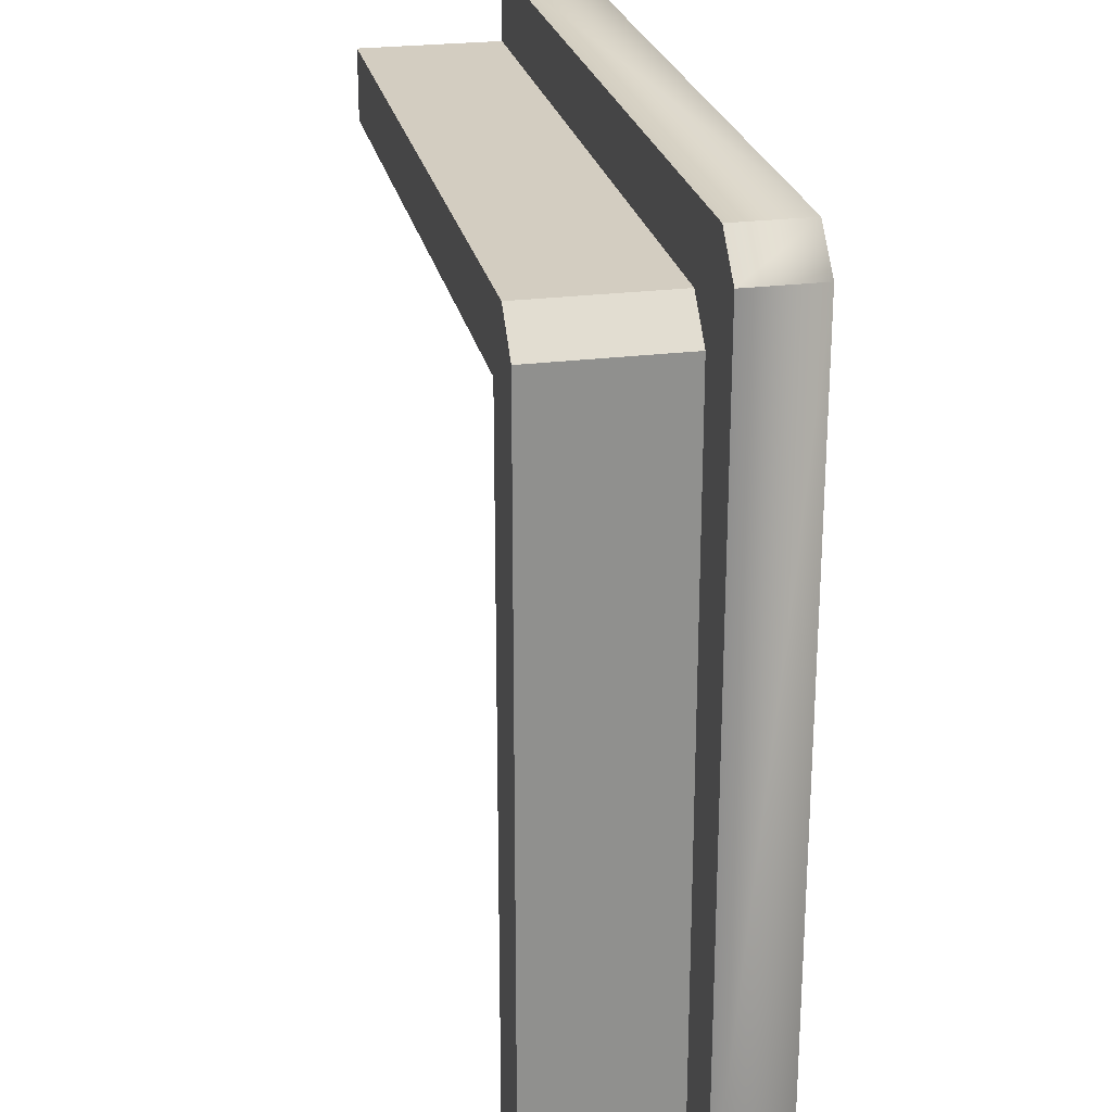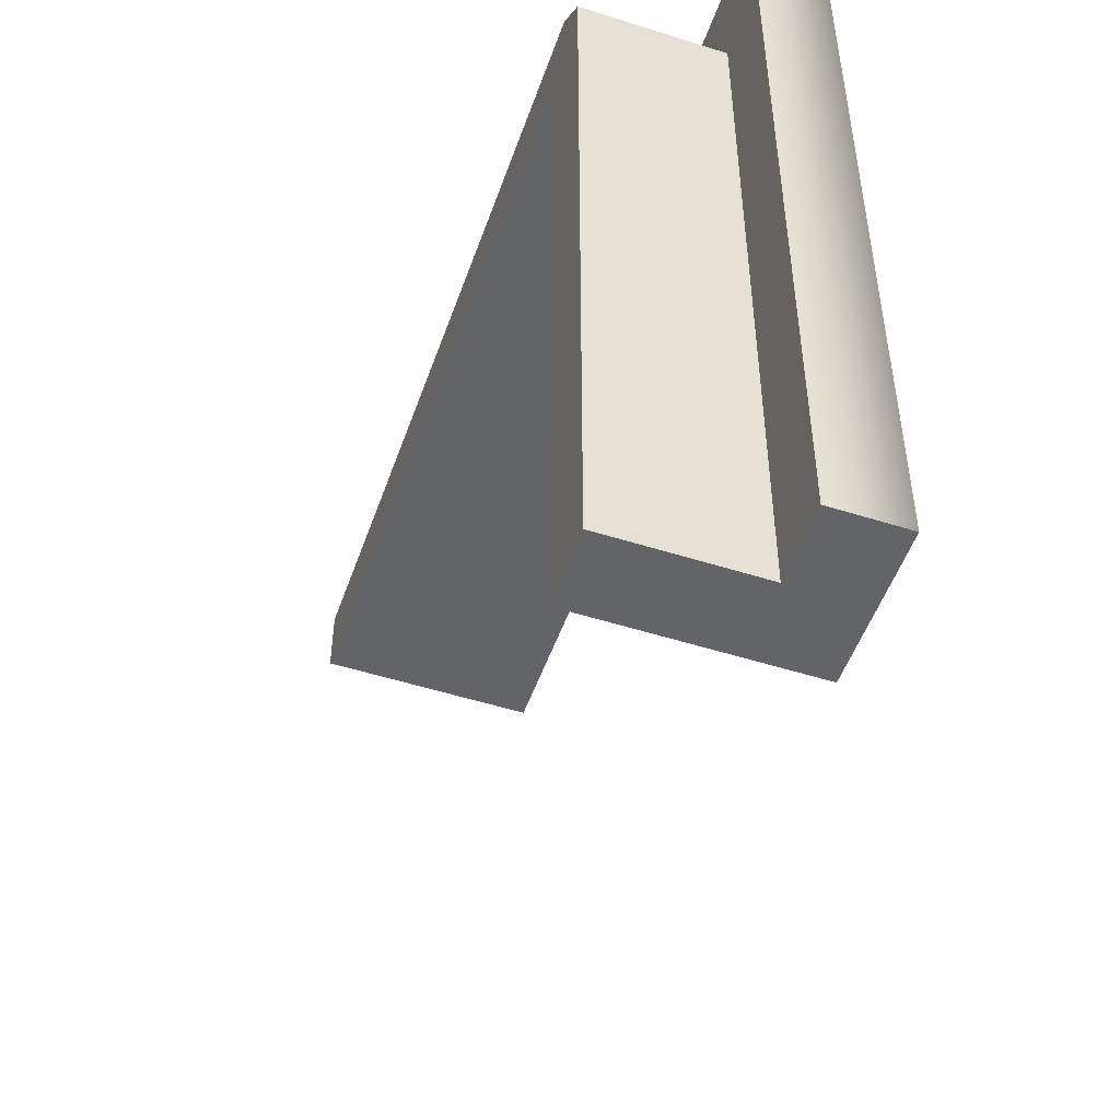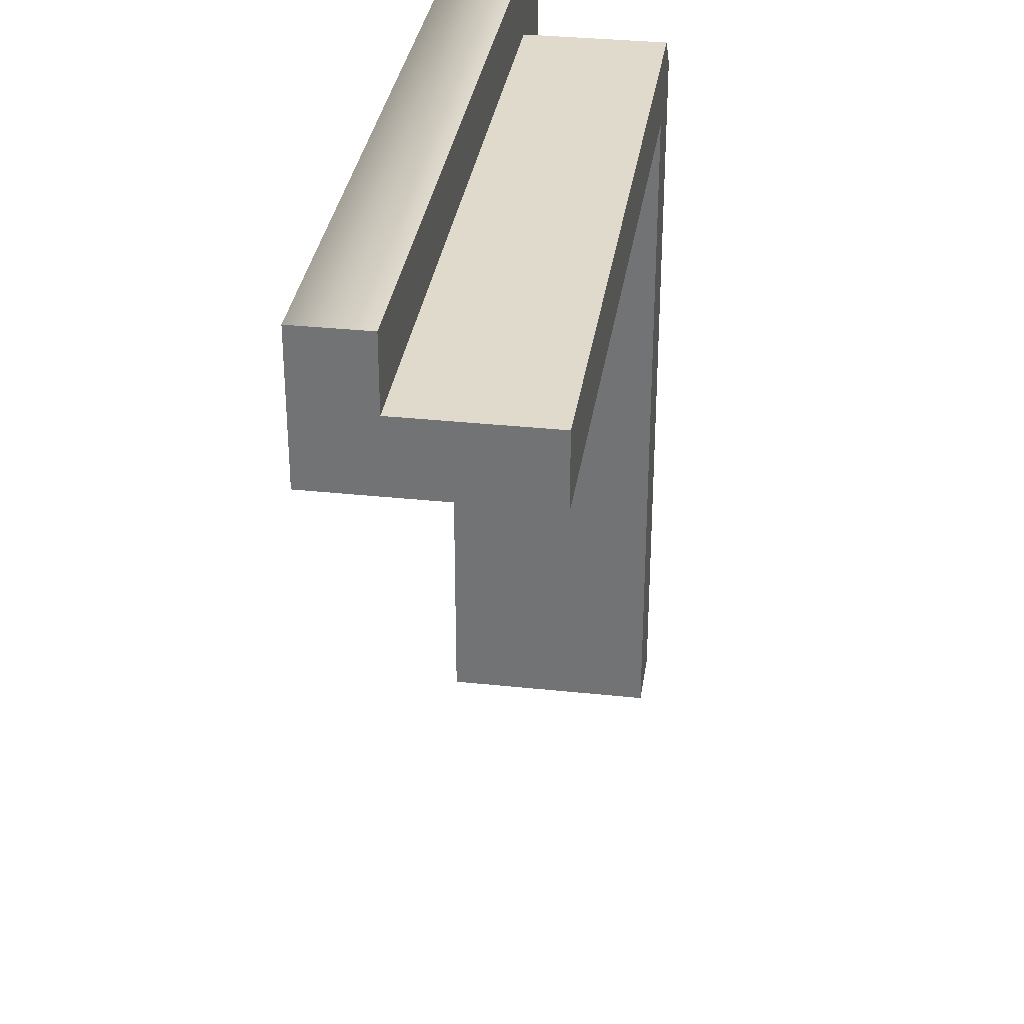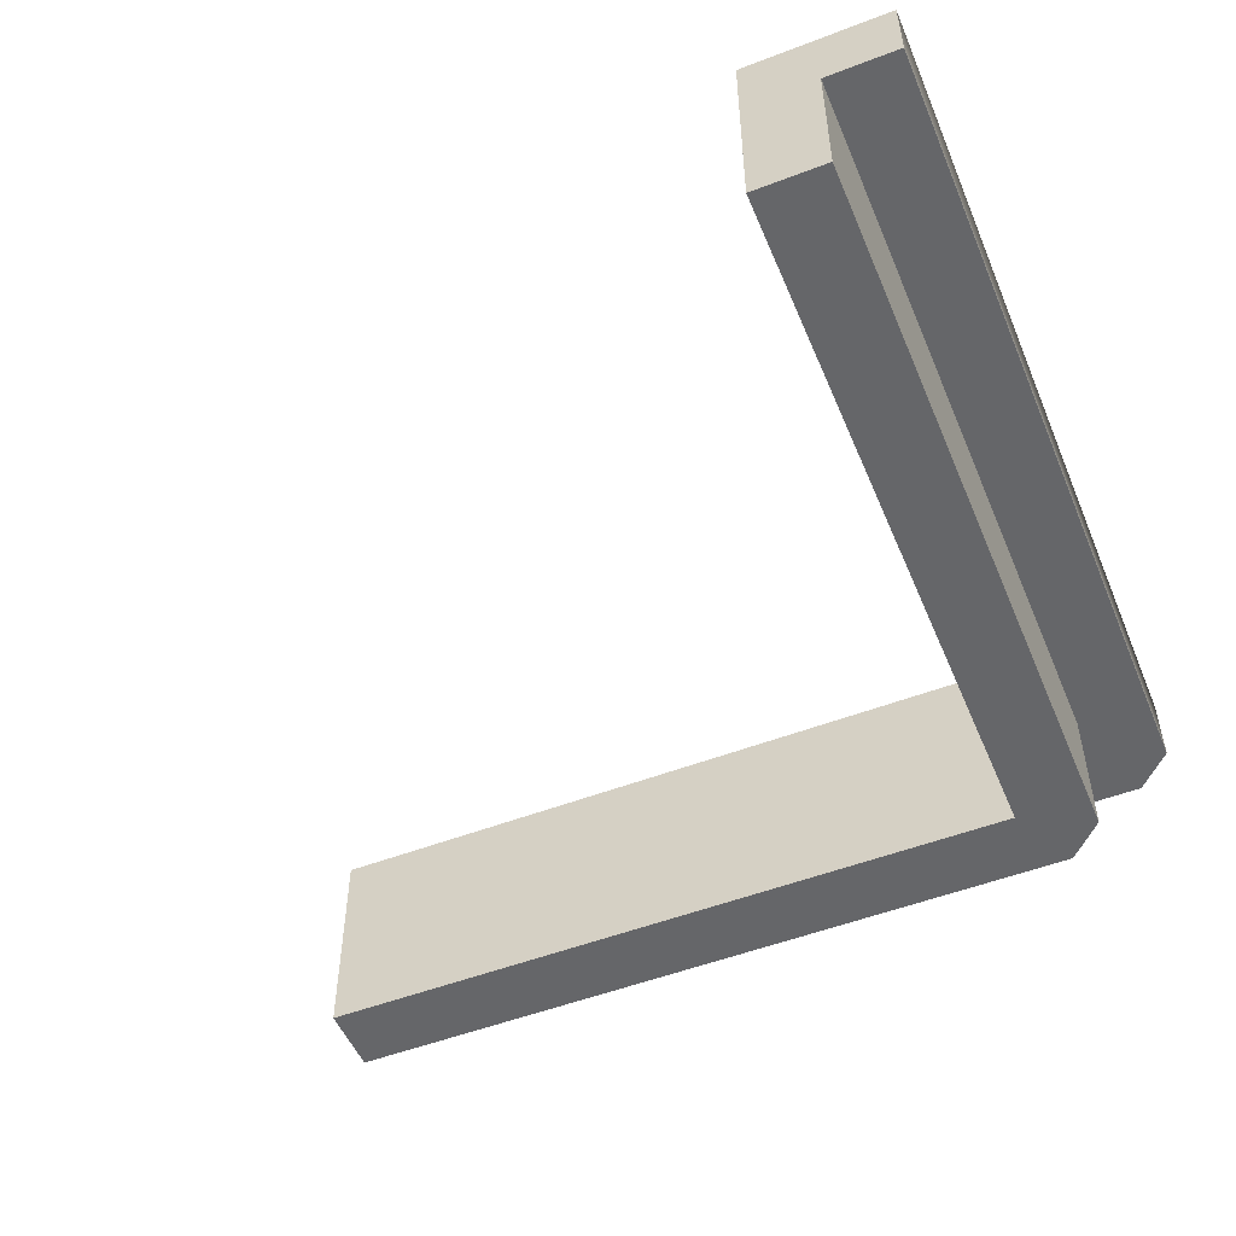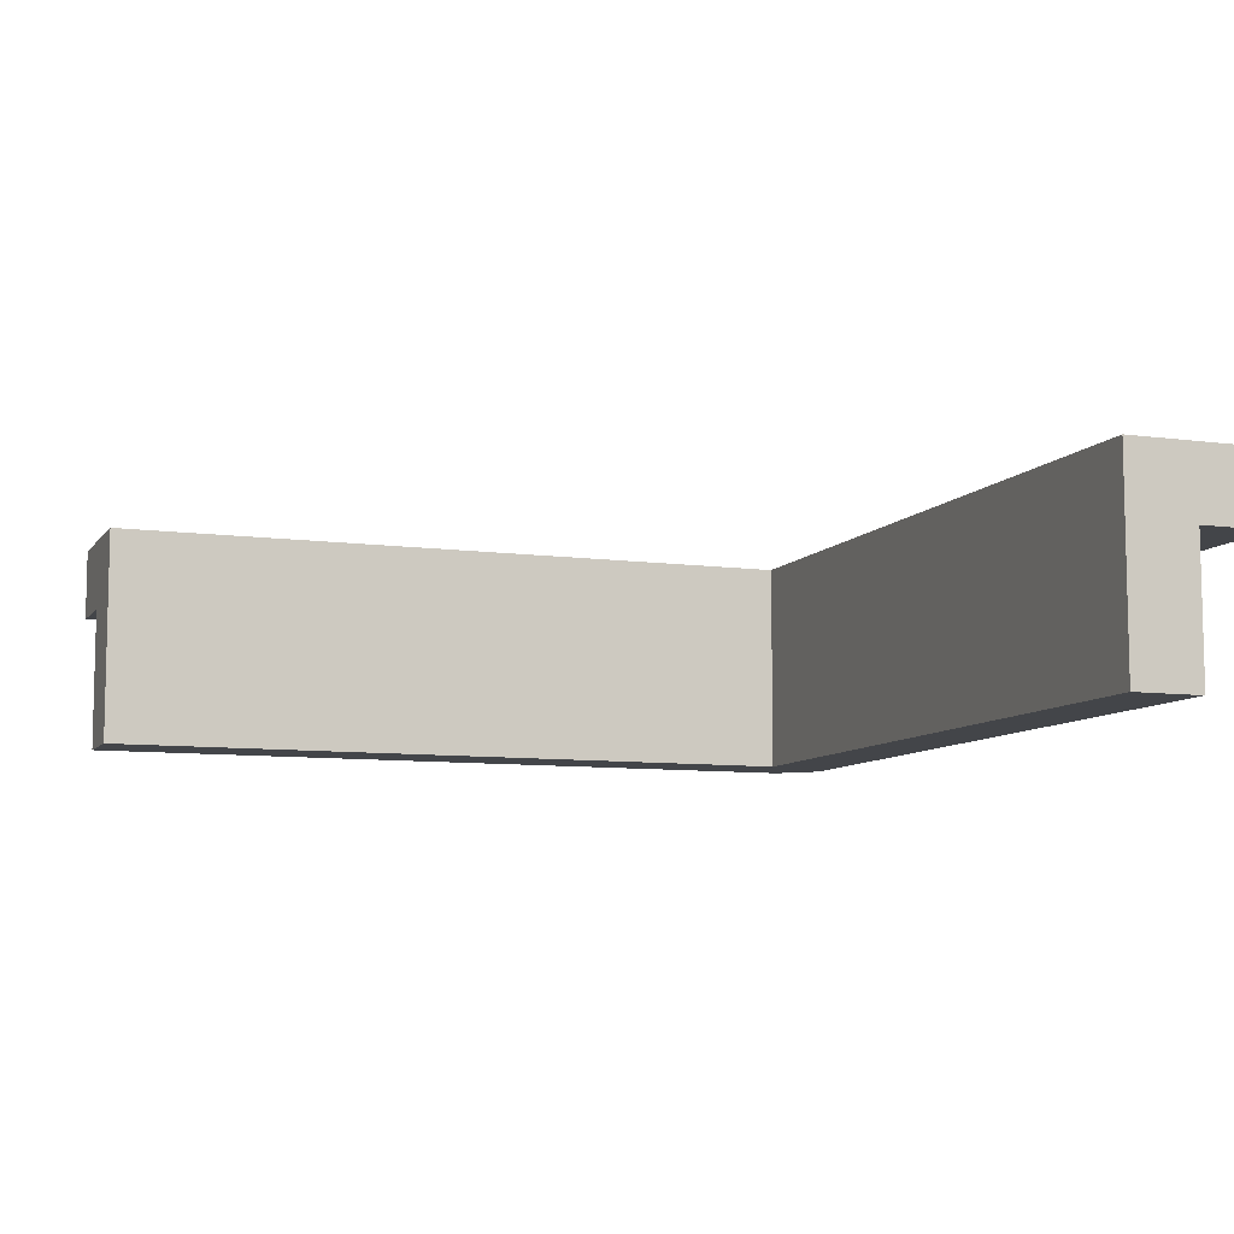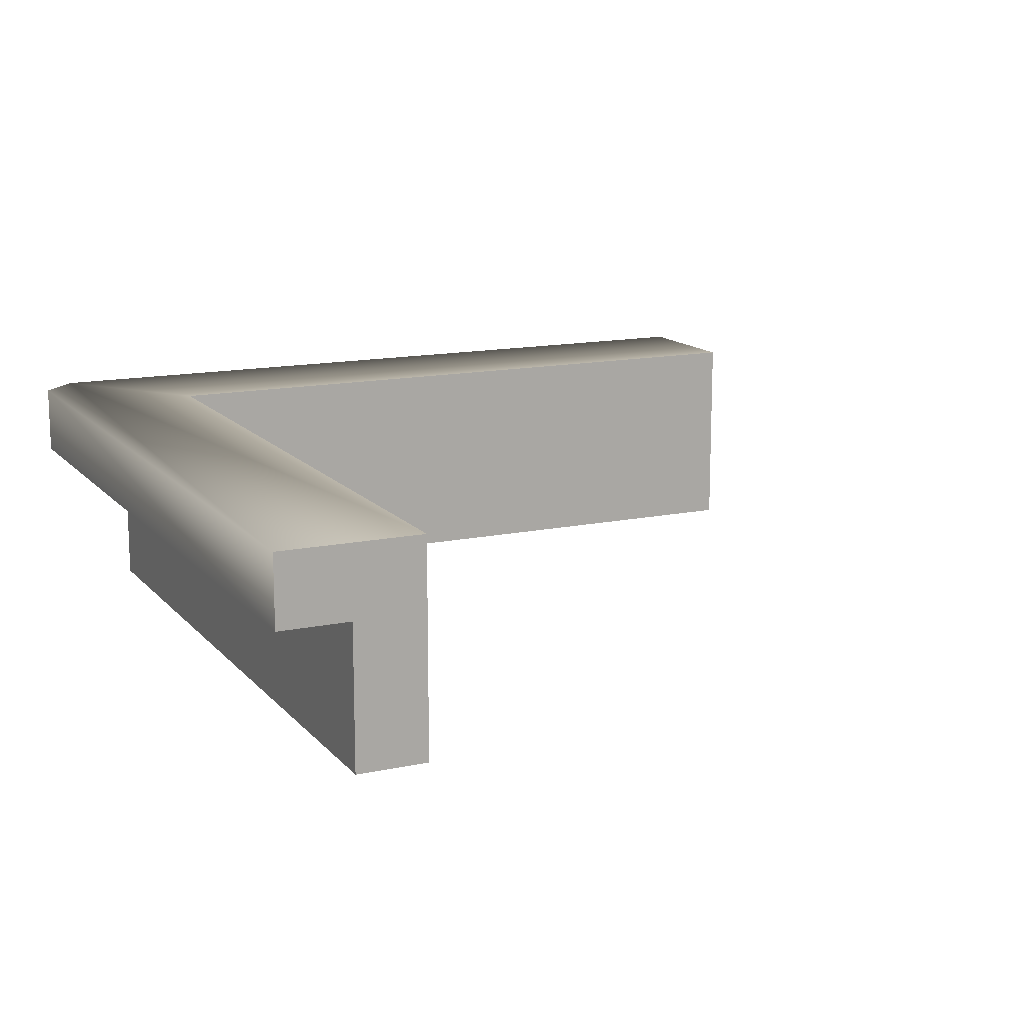
<metadata>
{"format":"obj","ext":"obj","renderer":"f3d","projection":"perspective","resolution":1024,"background":"white","views":[{"elev":24.8,"azim":78.2,"up":"+Z"},{"elev":-51.1,"azim":70.9,"up":"+Z"},{"elev":33.0,"azim":-81.6,"up":"+Z"},{"elev":-51.9,"azim":-67.5,"up":"+Y"},{"elev":-8.6,"azim":-110.5,"up":"+Y"},{"elev":14.0,"azim":154.7,"up":"+Y"}]}
</metadata>
<code>
g border-corner-small
v 1.05 1.681e-25 1.1 1 1 1
v 3.465e-14 1.681e-25 1.1 1 1 1
v 1.05 0.2 1.1 1 1 1
v 3.465e-14 0.2 1.1 1 1 1
v 1.15 0.2 1.2 1 1 1
v 7.075e-14 0.2 1.2 1 1 1
v 1.15 0.3 1.2 1 1 1
v 7.075e-14 0.3 1.2 1 1 1
v 1.2 0.3 1.15 1 1 1
v 1.2 0.2 1.15 1 1 1
v 1.1 0.2 1.05 1 1 1
v 1.1 1.681e-25 1.05 1 1 1
v 1 1.681e-25 0 1 1 1
v 1.1 1.681e-25 0 1 1 1
v 1 0.3 0 1 1 1
v 1.1 0.2 0 1 1 1
v 1.2 0.2 0 1 1 1
v 1.2 0.3 0 1 1 1
v 1 1.681e-25 1 1 1 1
v 1 0.3 1 1 1 1
v 1 0.2 1 1 1 1
v 0 1.681e-25 1 1 1 1
v 0 0.3 1 1 1 1
v 1.1 0.2 1.1 1 1 1
v 1.1 0.2 1 1 1 1
f 3 2 1
f 2 3 4
f 7 6 5
f 6 7 8
f 7 10 9
f 10 7 5
f 3 12 11
f 12 3 1
f 15 14 13
f 14 15 16
f 16 15 17
f 17 15 18
f 19 15 13
f 15 19 20
f 20 19 21
f 2 23 22
f 23 2 4
f 23 4 8
f 8 4 6
f 9 17 18
f 17 9 10
f 18 7 9
f 7 18 15
f 7 15 20
f 7 20 8
f 8 20 23
f 23 19 22
f 19 23 21
f 21 23 20
f 1 14 12
f 14 1 13
f 13 1 19
f 19 1 2
f 19 2 22
f 3 6 4
f 24 6 3
f 3 11 24
f 6 24 5
f 16 24 11
f 16 5 24
f 16 11 25
f 17 5 16
f 5 17 10
f 25 14 16
f 14 25 12
f 12 25 11
g border-corner-small
f 3 2 1
f 2 3 4
f 7 6 5
f 6 7 8
f 7 10 9
f 10 7 5
f 3 12 11
f 12 3 1
f 15 14 13
f 14 15 16
f 16 15 17
f 17 15 18
f 19 15 13
f 15 19 20
f 20 19 21
f 2 23 22
f 23 2 4
f 23 4 8
f 8 4 6
f 9 17 18
f 17 9 10
f 18 7 9
f 7 18 15
f 7 15 20
f 7 20 8
f 8 20 23
f 23 19 22
f 19 23 21
f 21 23 20
f 1 14 12
f 14 1 13
f 13 1 19
f 19 1 2
f 19 2 22
f 3 6 4
f 24 6 3
f 3 11 24
f 6 24 5
f 16 24 11
f 16 5 24
f 16 11 25
f 17 5 16
f 5 17 10
f 25 14 16
f 14 25 12
f 12 25 11

</code>
